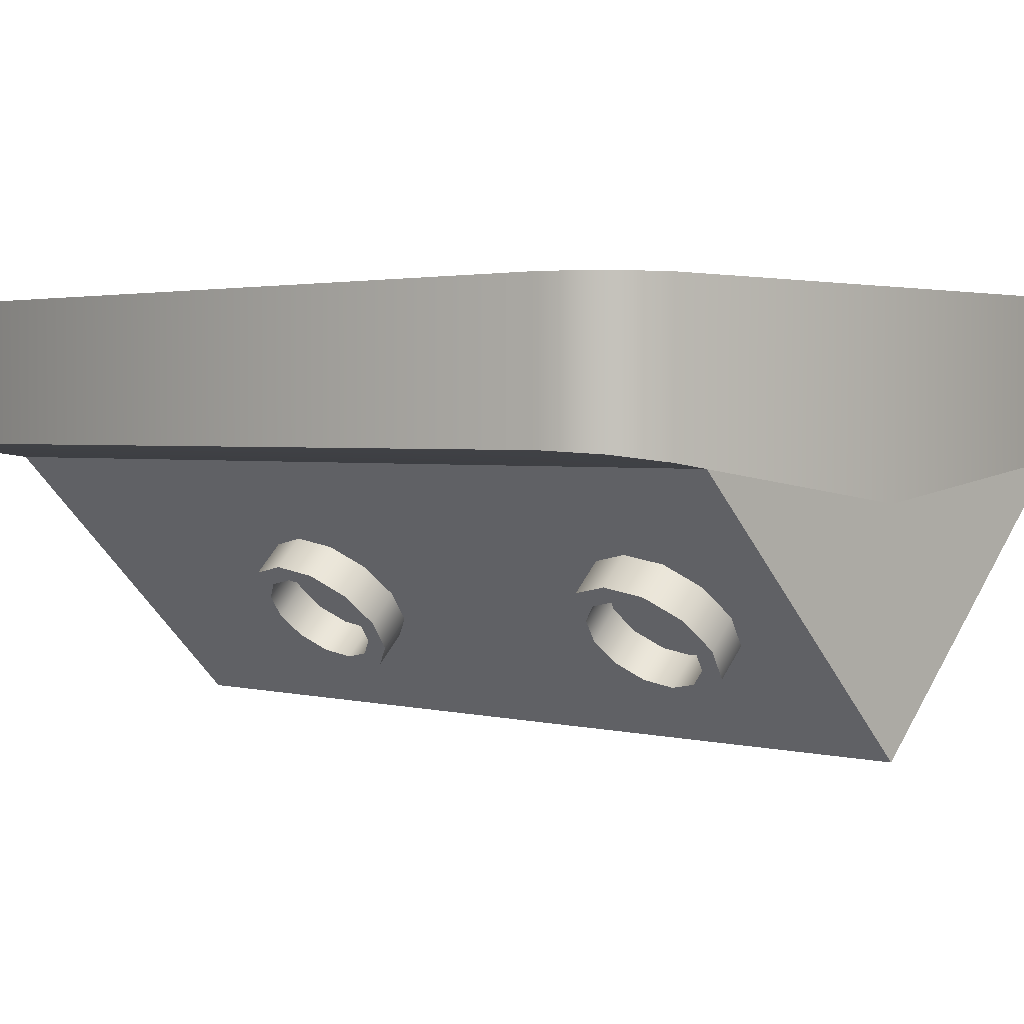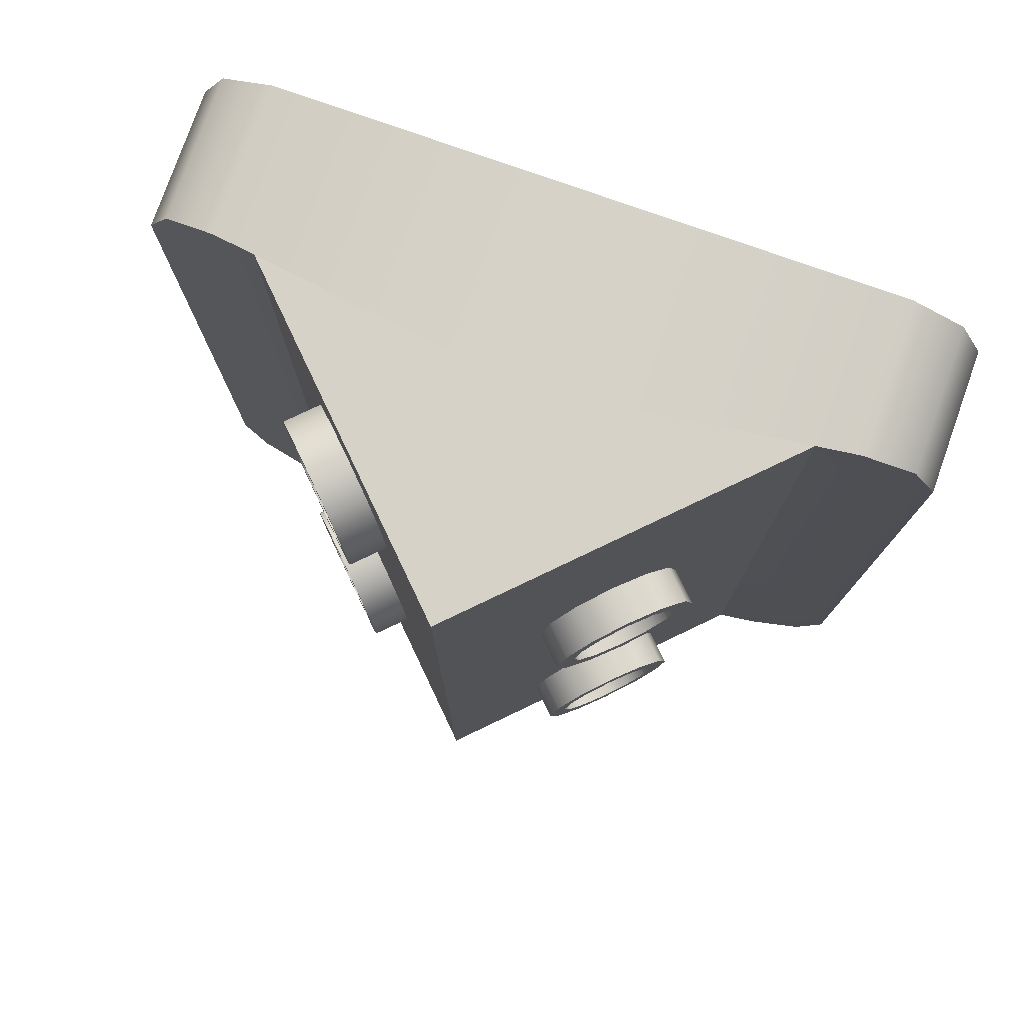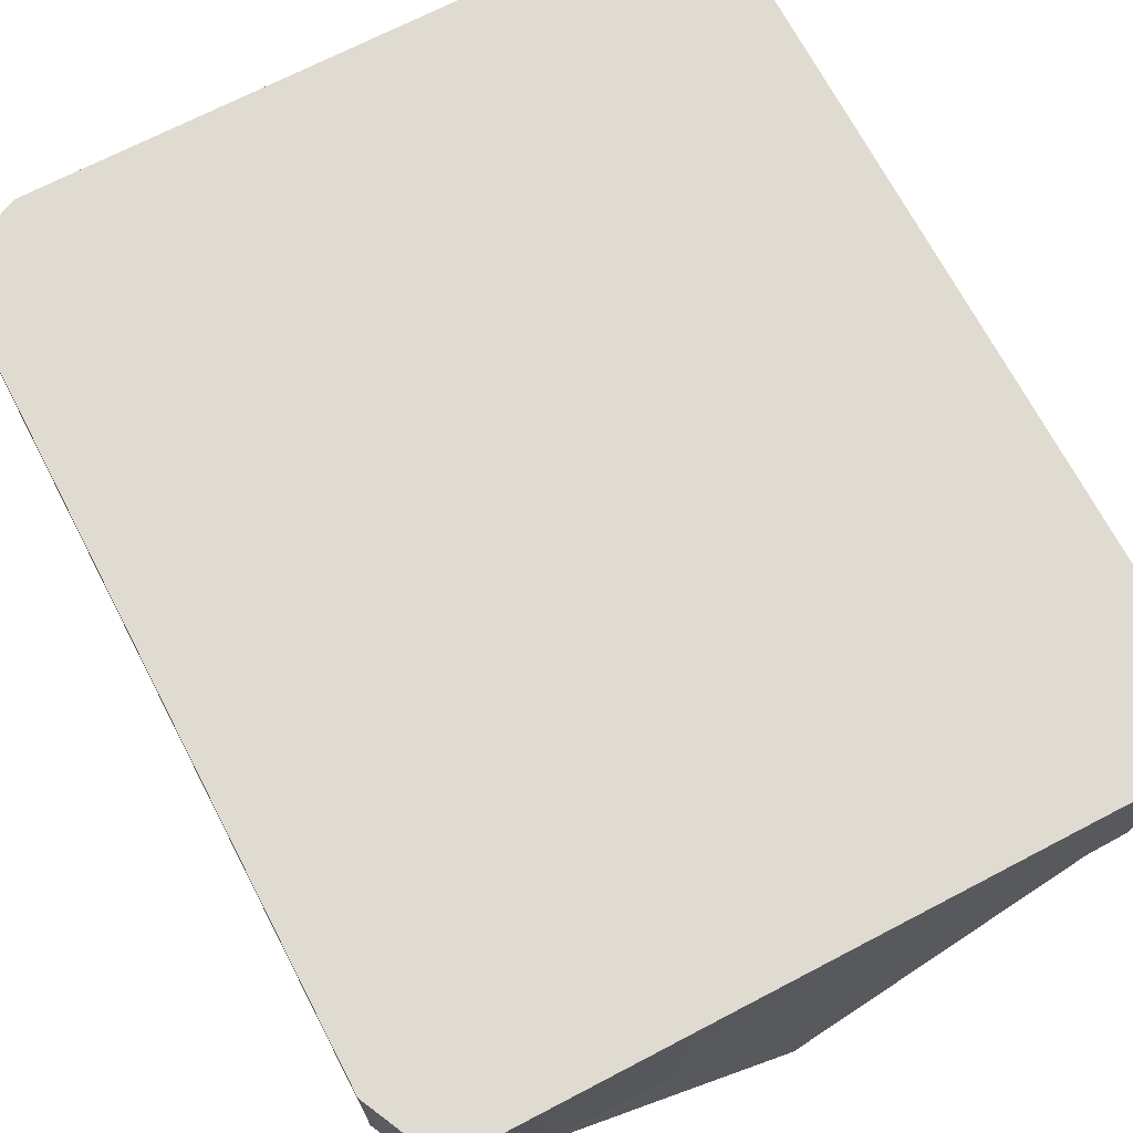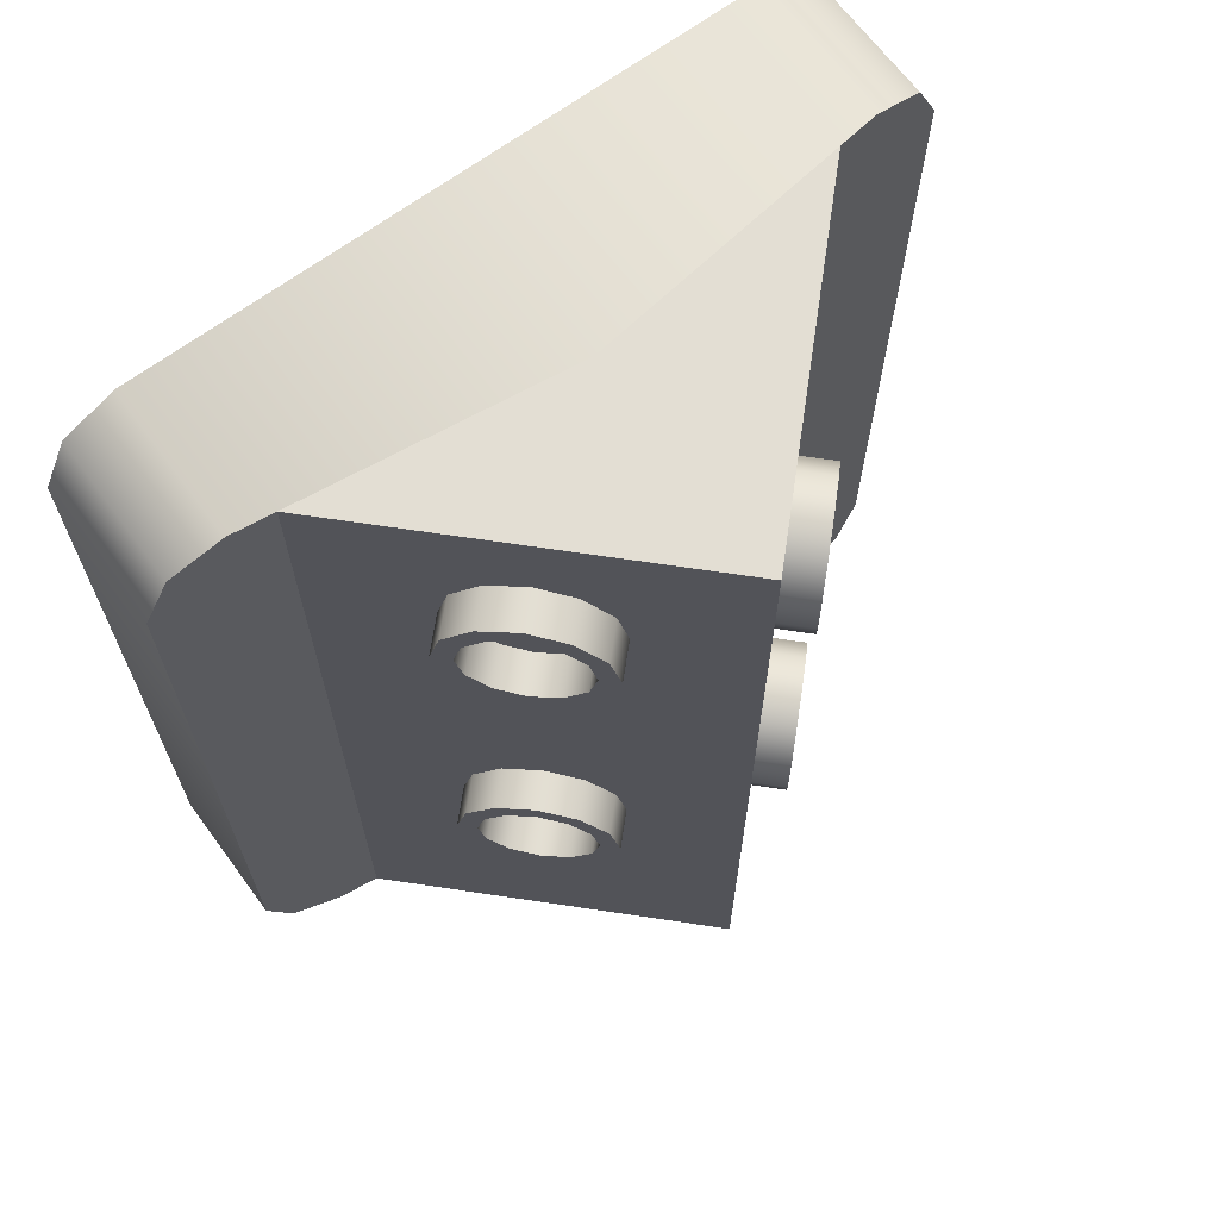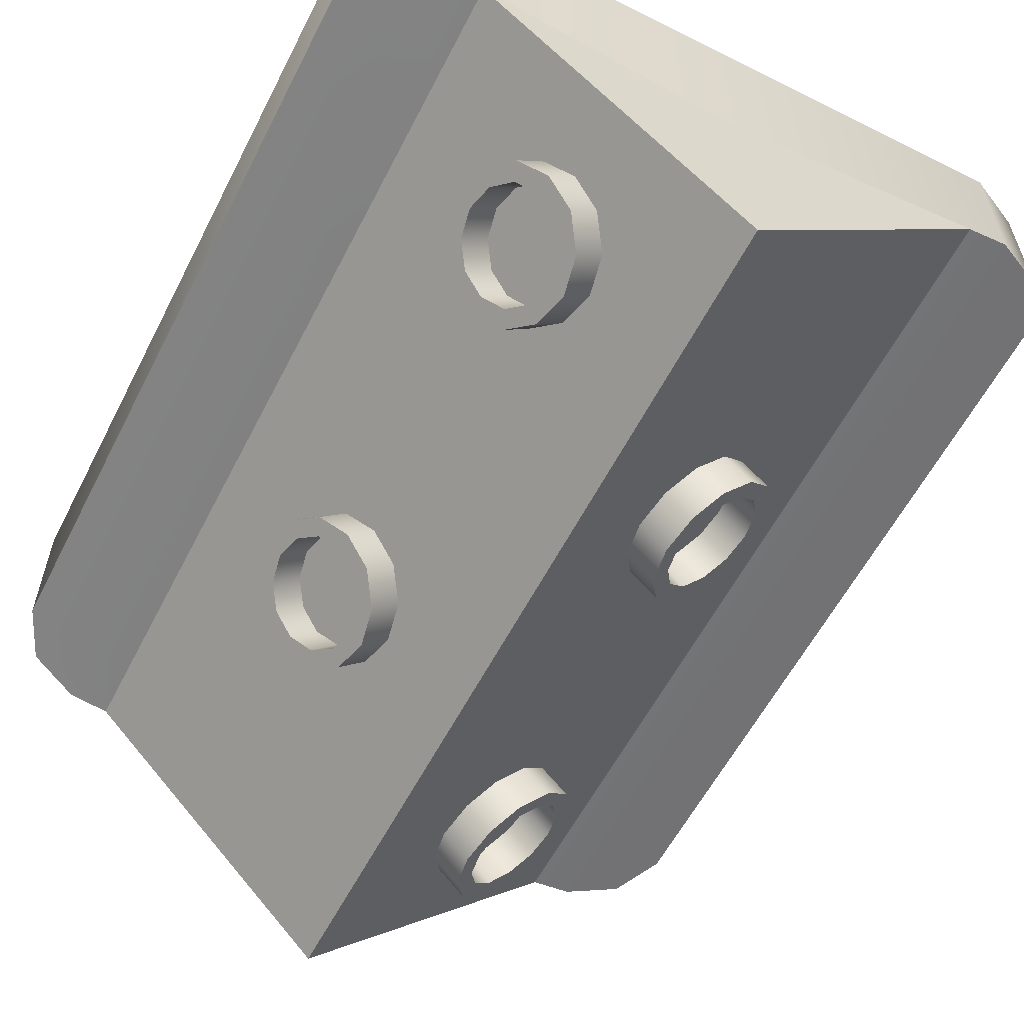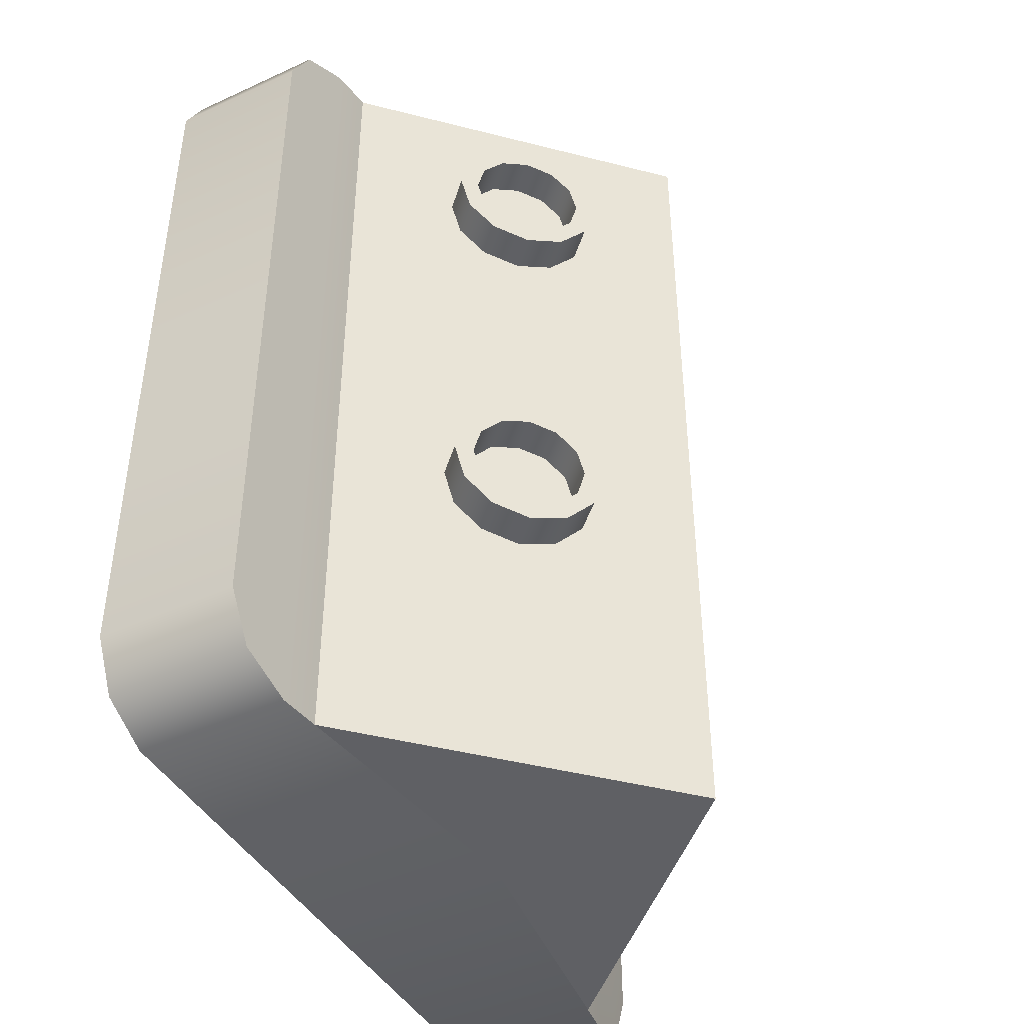
<metadata>
{"format":"obj","ext":"obj","renderer":"f3d","projection":"perspective","resolution":1024,"background":"white","views":[{"elev":2.2,"azim":-47.1,"up":"+Z"},{"elev":78.1,"azim":-160.5,"up":"+Y"},{"elev":69.8,"azim":-27.6,"up":"+Z"},{"elev":67.3,"azim":143.5,"up":"+Y"},{"elev":-58.7,"azim":-27.1,"up":"+Z"},{"elev":-44.0,"azim":118.3,"up":"+Y"}]}
</metadata>
<code>
o mesh1
v -0.1 -0.15 0.025
v -0.125 -0.125 0.025
v -0.125 0.125 0.025
v -0.1 0.15 0.025
v 0.1 -0.15 0.025
v 0.125 -0.125 0.025
v 0.125 0.125 0.025
v 0.1 0.15 0.025
v -0.1169 0.1419 0.025
v 0.1169 0.1419 0.025
v -0.1169 -0.1419 0.025
v 0.1169 -0.1419 0.025
v 0.1169 -0.1419 -0.02211
v 0.1169 0.1419 -0.02211
v 0.1 -0.15 -0.02433
v 0.1 0.15 -0.02433
v 0.125 0.125 -0.02104
v 0.125 -0.125 -0.02104
v 6.384e-16 0.15 -0.0375
v 6.384e-16 -0.15 -0.0375
v -0.1169 -0.1419 -0.02211
v -0.1169 0.1419 -0.02211
v -0.1 0.15 -0.02433
v -0.125 -0.125 -0.02104
v -0.1 -0.15 -0.02433
v -0.125 0.125 -0.02104
v 6.095e-16 0.15 -0.1125
v 6.866e-16 -0.15 -0.1125
v -0.08637 -0.15 -0.02613
v -0.08637 0.15 -0.02613
v 6.523e-16 -0.15 -0.0375
v 6.523e-16 0.15 -0.0375
v 0.08637 0.15 -0.02613
v 0.08637 -0.15 -0.02613
v 0.02551 -0.0375 -0.08699
v 0.02788 -0.025 -0.08462
v 0.03435 -0.01585 -0.07815
v 0.04319 -0.0125 -0.06931
v 0.05202 -0.01585 -0.06048
v 0.05849 -0.025 -0.05401
v 0.06086 -0.0375 -0.05164
v 0.05849 -0.05 -0.05401
v 0.05202 -0.05915 -0.06048
v 0.04319 -0.0625 -0.06931
v 0.03435 -0.05915 -0.07815
v 0.02788 -0.05 -0.08462
v 0.03435 -0.0375 -0.09583
v 0.03671 -0.025 -0.09346
v 0.04319 -0.01585 -0.08699
v 0.05202 -0.0125 -0.07815
v 0.06086 -0.01585 -0.06931
v 0.06733 -0.025 -0.06284
v 0.0697 -0.0375 -0.06048
v 0.06733 -0.05 -0.06284
v 0.06086 -0.05915 -0.06931
v 0.05202 -0.0625 -0.07815
v 0.04319 -0.05915 -0.08699
v 0.03671 -0.05 -0.09346
v 0.03877 -0.0375 -0.09141
v 0.04054 -0.02813 -0.08964
v 0.0454 -0.02126 -0.08478
v 0.05202 -0.01875 -0.07815
v 0.05865 -0.02126 -0.07152
v 0.06351 -0.02813 -0.06667
v 0.06528 -0.0375 -0.0649
v 0.06351 -0.04688 -0.06667
v 0.05865 -0.05374 -0.07152
v 0.05202 -0.05625 -0.07815
v 0.0454 -0.05374 -0.08478
v 0.04054 -0.04688 -0.08964
v 0.02993 -0.0375 -0.08257
v 0.0317 -0.02813 -0.0808
v 0.03656 -0.02126 -0.07594
v 0.04319 -0.01875 -0.06931
v 0.04981 -0.02126 -0.06269
v 0.05467 -0.02813 -0.05783
v 0.05644 -0.0375 -0.05606
v 0.05467 -0.04688 -0.05783
v 0.04981 -0.05374 -0.06269
v 0.04319 -0.05625 -0.06931
v 0.03656 -0.05374 -0.07594
v 0.0317 -0.04688 -0.0808
v 0.02551 0.1 -0.08699
v 0.02788 0.1125 -0.08462
v 0.03435 0.1217 -0.07815
v 0.04319 0.125 -0.06931
v 0.05202 0.1217 -0.06048
v 0.05849 0.1125 -0.05401
v 0.06086 0.1 -0.05164
v 0.05849 0.0875 -0.05401
v 0.05202 0.07835 -0.06048
v 0.04319 0.075 -0.06931
v 0.03435 0.07835 -0.07815
v 0.02788 0.0875 -0.08462
v 0.03435 0.1 -0.09583
v 0.03671 0.1125 -0.09346
v 0.04319 0.1217 -0.08699
v 0.05202 0.125 -0.07815
v 0.06086 0.1217 -0.06931
v 0.06733 0.1125 -0.06284
v 0.0697 0.1 -0.06048
v 0.06733 0.0875 -0.06284
v 0.06086 0.07835 -0.06931
v 0.05202 0.075 -0.07815
v 0.04319 0.07835 -0.08699
v 0.03671 0.0875 -0.09346
v 0.03877 0.1 -0.09141
v 0.04054 0.1094 -0.08964
v 0.0454 0.1162 -0.08478
v 0.05202 0.1187 -0.07815
v 0.05865 0.1162 -0.07152
v 0.06351 0.1094 -0.06667
v 0.06528 0.1 -0.0649
v 0.06351 0.09062 -0.06667
v 0.05865 0.08376 -0.07152
v 0.05202 0.08125 -0.07815
v 0.0454 0.08376 -0.08478
v 0.04054 0.09062 -0.08964
v 0.02993 0.1 -0.08257
v 0.0317 0.1094 -0.0808
v 0.03656 0.1162 -0.07594
v 0.04319 0.1187 -0.06931
v 0.04981 0.1162 -0.06269
v 0.05467 0.1094 -0.05783
v 0.05644 0.1 -0.05606
v 0.05467 0.09062 -0.05783
v 0.04981 0.08376 -0.06269
v 0.04319 0.08125 -0.06931
v 0.03656 0.08376 -0.07594
v 0.0317 0.09062 -0.0808
v -0.02551 0.0375 -0.08699
v -0.02788 0.025 -0.08462
v -0.03435 0.01585 -0.07815
v -0.04319 0.0125 -0.06931
v -0.05202 0.01585 -0.06048
v -0.05849 0.025 -0.05401
v -0.06086 0.0375 -0.05164
v -0.05849 0.05 -0.05401
v -0.05202 0.05915 -0.06048
v -0.04319 0.0625 -0.06931
v -0.03435 0.05915 -0.07815
v -0.02788 0.05 -0.08462
v -0.03435 0.0375 -0.09583
v -0.03671 0.025 -0.09346
v -0.04319 0.01585 -0.08699
v -0.05202 0.0125 -0.07815
v -0.06086 0.01585 -0.06931
v -0.06733 0.025 -0.06284
v -0.0697 0.0375 -0.06048
v -0.06733 0.05 -0.06284
v -0.06086 0.05915 -0.06931
v -0.05202 0.0625 -0.07815
v -0.04319 0.05915 -0.08699
v -0.03671 0.05 -0.09346
v -0.03877 0.0375 -0.09141
v -0.04054 0.02813 -0.08964
v -0.0454 0.02126 -0.08478
v -0.05202 0.01875 -0.07815
v -0.05865 0.02126 -0.07152
v -0.06351 0.02813 -0.06667
v -0.06528 0.0375 -0.0649
v -0.06351 0.04688 -0.06667
v -0.05865 0.05374 -0.07152
v -0.05202 0.05625 -0.07815
v -0.0454 0.05374 -0.08478
v -0.04054 0.04688 -0.08964
v -0.02993 0.0375 -0.08257
v -0.0317 0.02813 -0.0808
v -0.03656 0.02126 -0.07594
v -0.04319 0.01875 -0.06931
v -0.04981 0.02126 -0.06269
v -0.05467 0.02813 -0.05783
v -0.05644 0.0375 -0.05606
v -0.05467 0.04688 -0.05783
v -0.04981 0.05374 -0.06269
v -0.04319 0.05625 -0.06931
v -0.03656 0.05374 -0.07594
v -0.0317 0.04688 -0.0808
v -0.02551 -0.1 -0.08699
v -0.02788 -0.1125 -0.08462
v -0.03435 -0.1217 -0.07815
v -0.04319 -0.125 -0.06931
v -0.05202 -0.1217 -0.06048
v -0.05849 -0.1125 -0.05401
v -0.06086 -0.1 -0.05164
v -0.05849 -0.0875 -0.05401
v -0.05202 -0.07835 -0.06048
v -0.04319 -0.075 -0.06931
v -0.03435 -0.07835 -0.07815
v -0.02788 -0.0875 -0.08462
v -0.03435 -0.1 -0.09583
v -0.03671 -0.1125 -0.09346
v -0.04319 -0.1217 -0.08699
v -0.05202 -0.125 -0.07815
v -0.06086 -0.1217 -0.06931
v -0.06733 -0.1125 -0.06284
v -0.0697 -0.1 -0.06048
v -0.06733 -0.0875 -0.06284
v -0.06086 -0.07835 -0.06931
v -0.05202 -0.075 -0.07815
v -0.04319 -0.07835 -0.08699
v -0.03671 -0.0875 -0.09346
v -0.03877 -0.1 -0.09141
v -0.04054 -0.1094 -0.08964
v -0.0454 -0.1162 -0.08478
v -0.05202 -0.1187 -0.07815
v -0.05865 -0.1162 -0.07152
v -0.06351 -0.1094 -0.06667
v -0.06528 -0.1 -0.0649
v -0.06351 -0.09062 -0.06667
v -0.05865 -0.08376 -0.07152
v -0.05202 -0.08125 -0.07815
v -0.0454 -0.08376 -0.08478
v -0.04054 -0.09062 -0.08964
v -0.02993 -0.1 -0.08257
v -0.0317 -0.1094 -0.0808
v -0.03656 -0.1162 -0.07594
v -0.04319 -0.1187 -0.06931
v -0.04981 -0.1162 -0.06269
v -0.05467 -0.1094 -0.05783
v -0.05644 -0.1 -0.05606
v -0.05467 -0.09062 -0.05783
v -0.04981 -0.08376 -0.06269
v -0.04319 -0.08125 -0.06931
v -0.03656 -0.08376 -0.07594
v -0.0317 -0.09062 -0.0808
g mesh1_mesh1_auv
f 5 12 6 7 10 8 4 9 3 2 11 1
f 16 14 17 18 13 15 20 19
f 19 20 25 21 24 26 22 23
f 28 29 30 27
f 35 47 58 46
f 36 48 47 35
f 37 49 48 36
f 38 50 49 37
f 39 51 50 38
f 40 52 51 39
f 41 53 52 40
f 42 54 53 41
f 43 55 54 42
f 44 56 55 43
f 45 57 56 44
f 46 58 57 45
f 59 71 82 70
f 60 72 71 59
f 61 73 72 60
f 62 74 73 61
f 63 75 74 62
f 64 76 75 63
f 65 77 76 64
f 66 78 77 65
f 67 79 78 66
f 68 80 79 67
f 69 81 80 68
f 70 82 81 69
f 95 107 118 106
f 96 108 107 95
f 97 109 108 96
f 98 110 109 97
f 99 111 110 98
f 100 112 111 99
f 101 113 112 100
f 102 114 113 101
f 103 115 114 102
f 104 116 115 103
f 105 117 116 104
f 106 118 117 105
f 143 155 166 154
f 144 156 155 143
f 145 157 156 144
f 146 158 157 145
f 147 159 158 146
f 148 160 159 147
f 149 161 160 148
f 150 162 161 149
f 151 163 162 150
f 152 164 163 151
f 153 165 164 152
f 154 166 165 153
f 179 191 202 190
f 180 192 191 179
f 181 193 192 180
f 182 194 193 181
f 183 195 194 182
f 184 196 195 183
f 185 197 196 184
f 186 198 197 185
f 187 199 198 186
f 188 200 199 187
f 189 201 200 188
f 190 202 201 189
f 203 215 226 214
f 204 216 215 203
f 205 217 216 204
f 206 218 217 205
f 207 219 218 206
f 208 220 219 207
f 209 221 220 208
f 210 222 221 209
f 211 223 222 210
f 212 224 223 211
f 213 225 224 212
f 214 226 225 213
f 1 25 20 15 5
f 3 26 24 2
f 6 18 17 7
f 8 16 19 23 4
f 9 22 26 3
f 10 14 16 8
f 11 21 25 1
f 12 13 18 6
f 15 13 12 5
f 17 14 10 7
f 23 22 9 4
f 24 21 11 2
f 27 33 34 28
f 47 59 70 58
f 48 60 59 47
f 49 61 60 48
f 50 62 61 49
f 51 63 62 50
f 52 64 63 51
f 53 65 64 52
f 54 66 65 53
f 55 67 66 54
f 56 68 67 55
f 57 69 68 56
f 58 70 69 57
f 83 95 106 94
f 84 96 95 83
f 85 97 96 84
f 86 98 97 85
f 87 99 98 86
f 88 100 99 87
f 89 101 100 88
f 90 102 101 89
f 91 103 102 90
f 92 104 103 91
f 93 105 104 92
f 94 106 105 93
f 107 119 130 118
f 108 120 119 107
f 109 121 120 108
f 110 122 121 109
f 111 123 122 110
f 112 124 123 111
f 113 125 124 112
f 114 126 125 113
f 115 127 126 114
f 116 128 127 115
f 117 129 128 116
f 118 130 129 117
f 131 143 154 142
f 132 144 143 131
f 133 145 144 132
f 134 146 145 133
f 135 147 146 134
f 136 148 147 135
f 137 149 148 136
f 138 150 149 137
f 139 151 150 138
f 140 152 151 139
f 141 153 152 140
f 142 154 153 141
f 155 167 178 166
f 156 168 167 155
f 157 169 168 156
f 158 170 169 157
f 159 171 170 158
f 160 172 171 159
f 161 173 172 160
f 162 174 173 161
f 163 175 174 162
f 164 176 175 163
f 165 177 176 164
f 166 178 177 165
f 191 203 214 202
f 192 204 203 191
f 193 205 204 192
f 194 206 205 193
f 195 207 206 194
f 196 208 207 195
f 197 209 208 196
f 198 210 209 197
f 199 211 210 198
f 200 212 211 199
f 201 213 212 200
f 202 214 213 201
f 29 28 31
f 31 28 34
f 32 27 30
f 33 27 32

</code>
